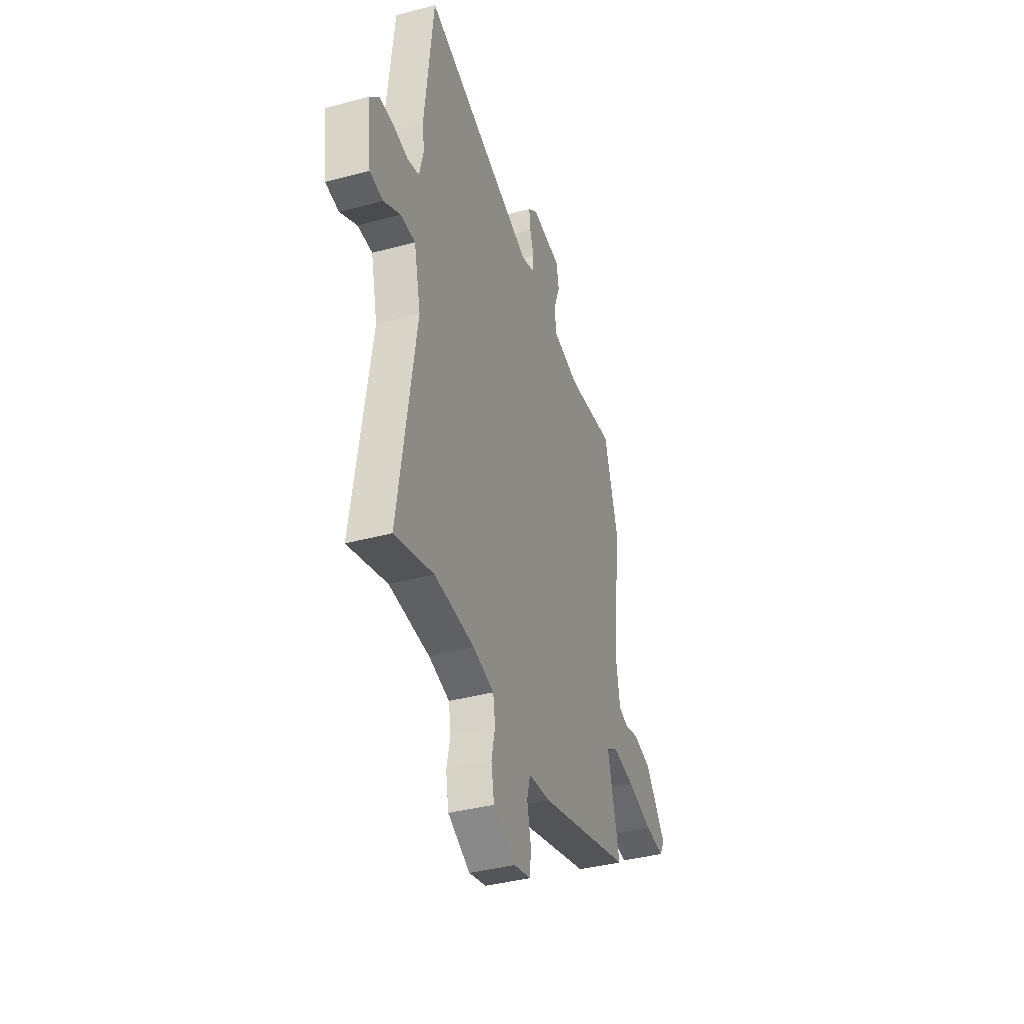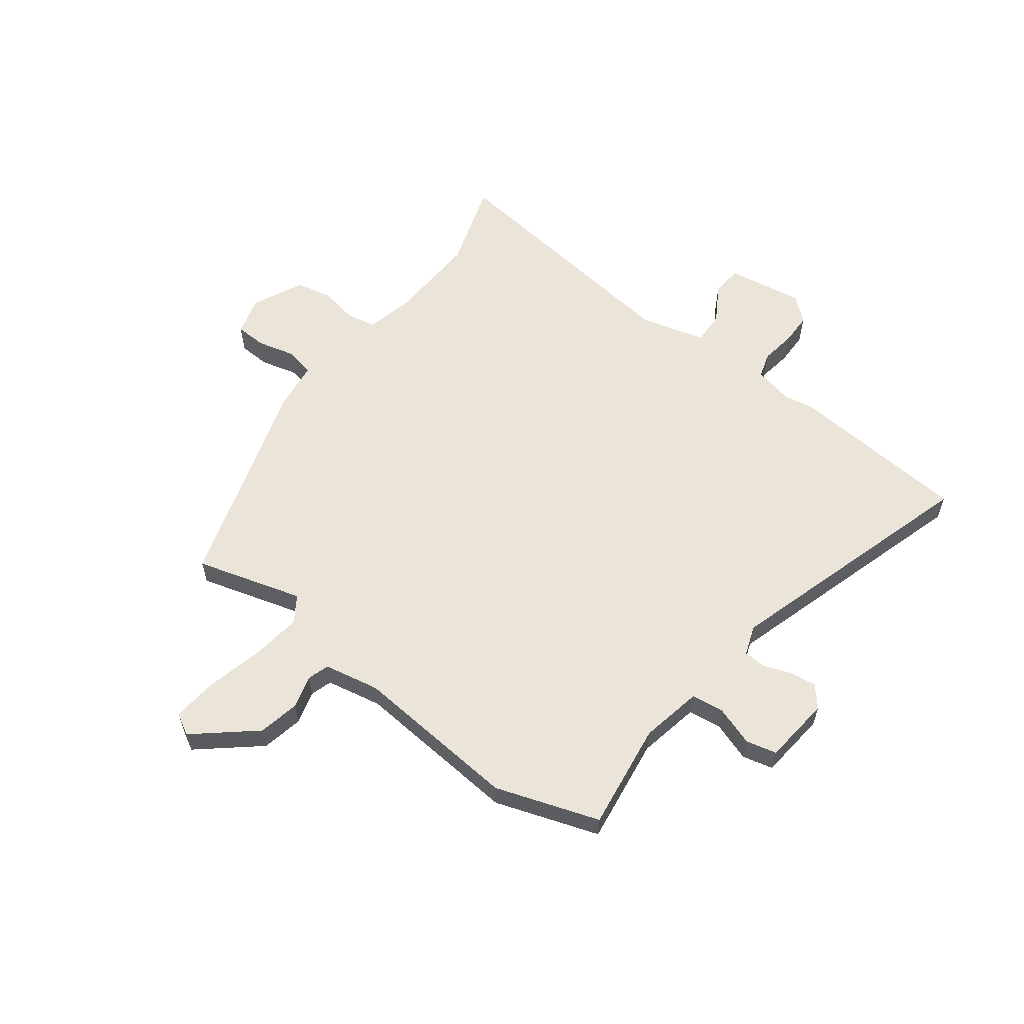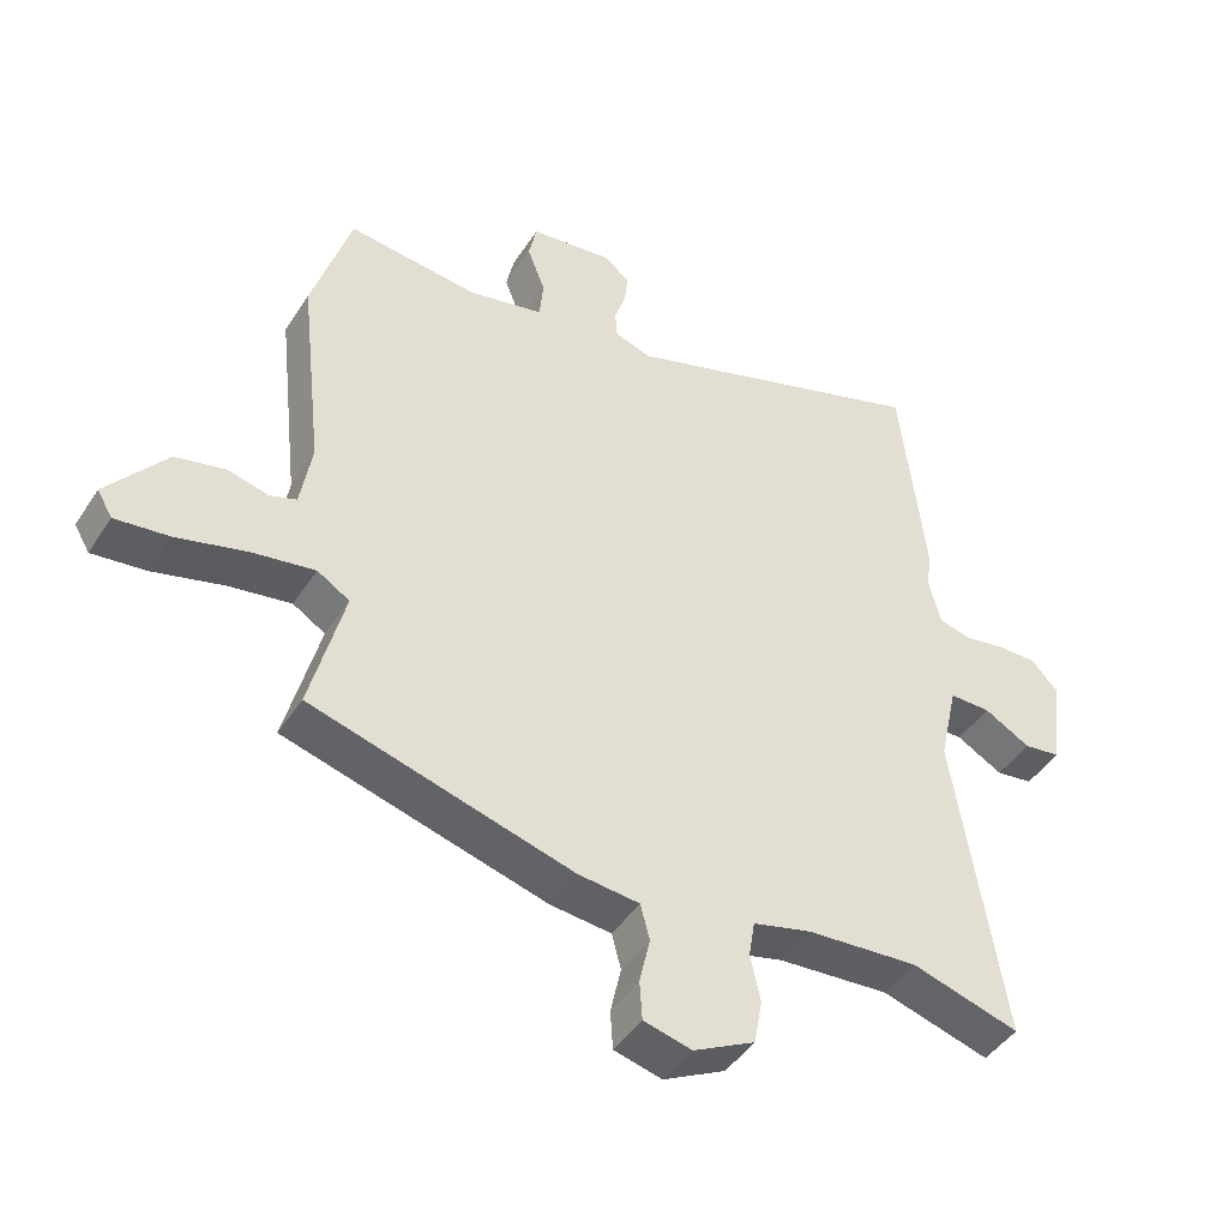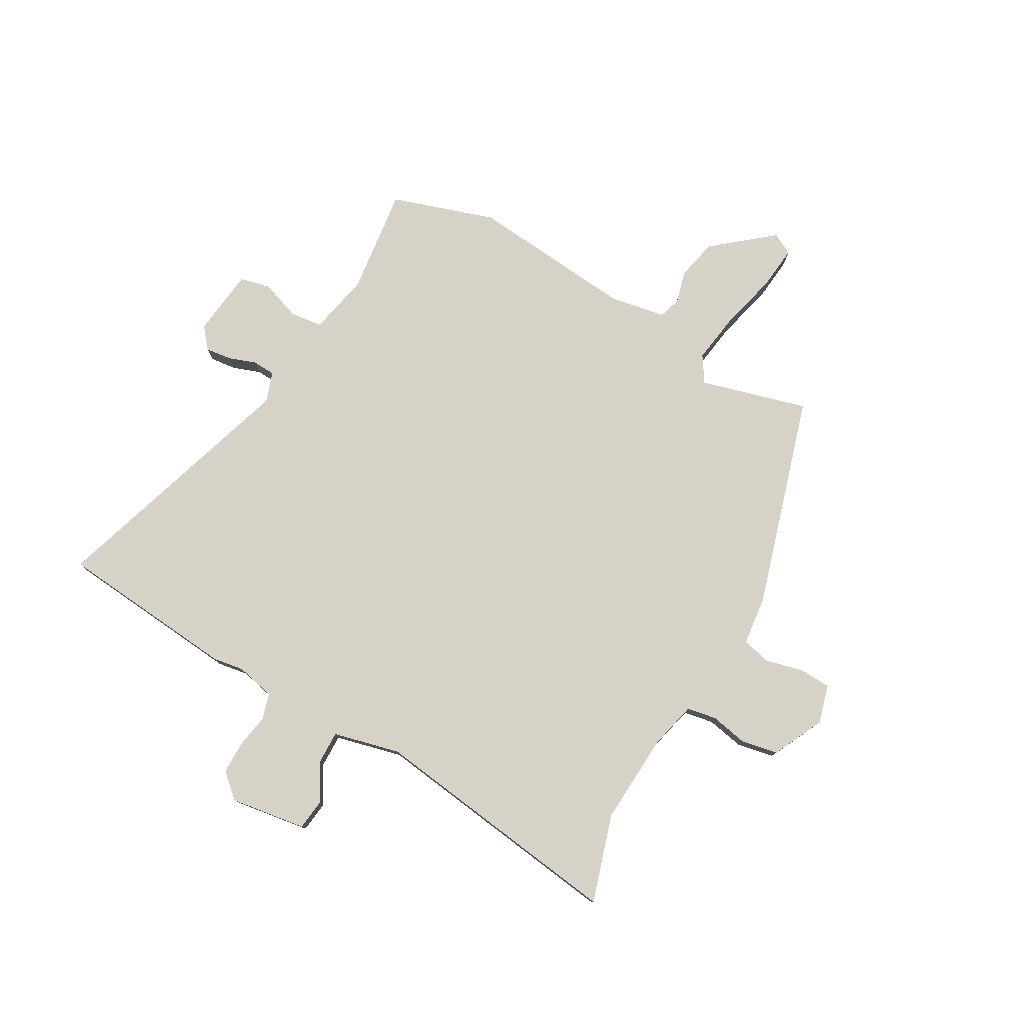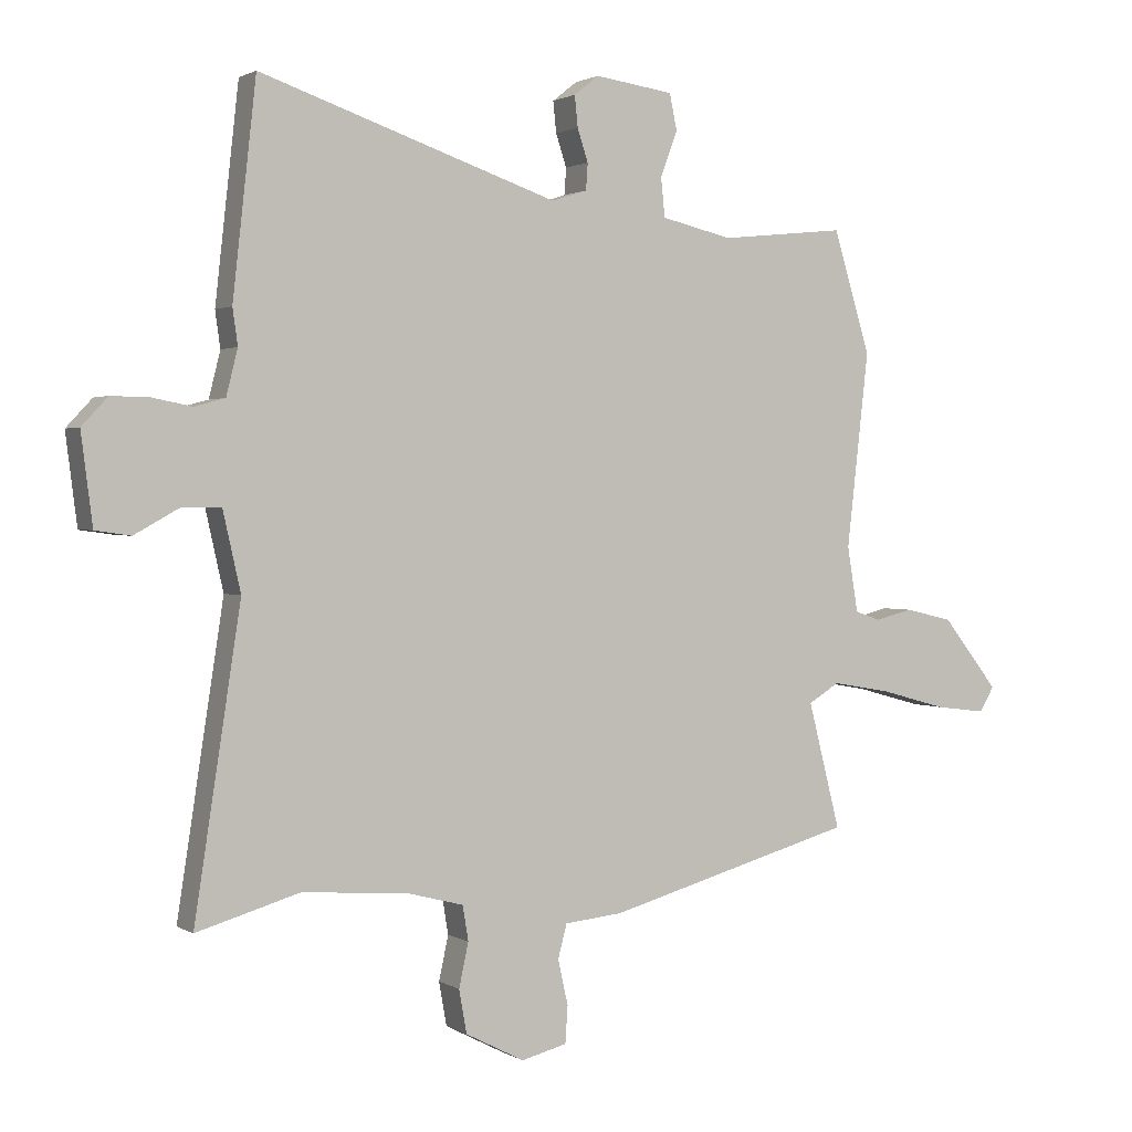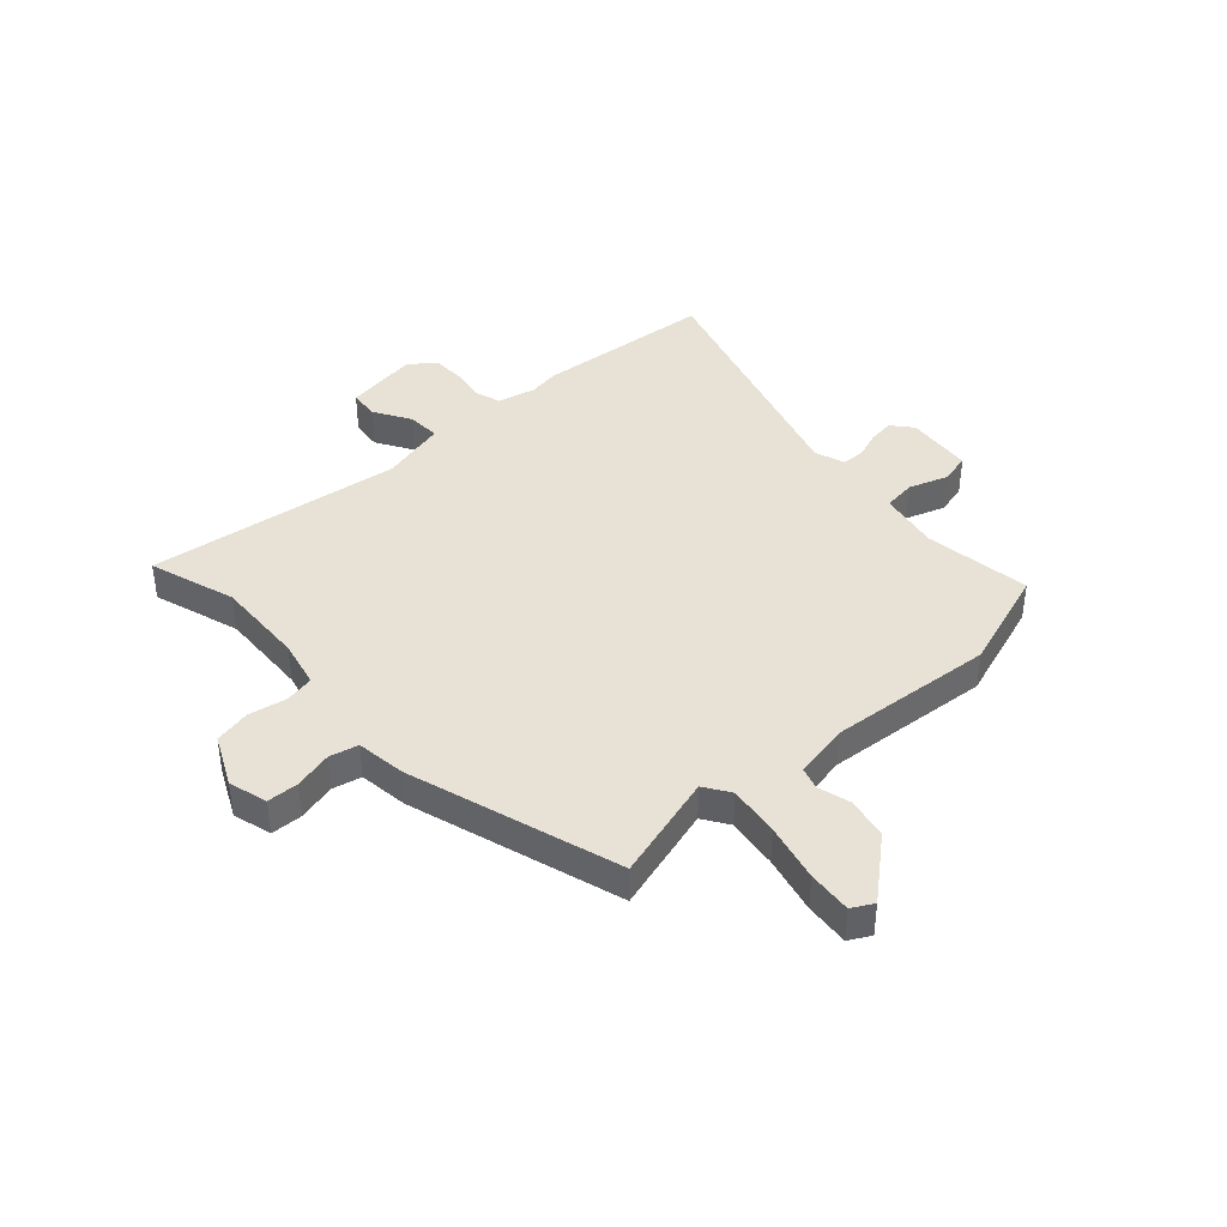
<metadata>
{"format":"obj","ext":"obj","renderer":"f3d","projection":"perspective","resolution":1024,"background":"white","views":[{"elev":-38.7,"azim":108.7,"up":"+Z"},{"elev":59.1,"azim":-54.7,"up":"+Y"},{"elev":-44.9,"azim":-31.0,"up":"+Z"},{"elev":77.9,"azim":118.4,"up":"+Y"},{"elev":1.4,"azim":152.3,"up":"+Z"},{"elev":40.3,"azim":-134.0,"up":"+Y"}]}
</metadata>
<code>
v -0.555 0.07 0.319
v -0.496 0.07 0.512
v -0.297 0.07 0.491
v -0.184 0.07 0.517
v -0.178 0.07 0.578
v -0.205 0.07 0.65
v -0.193 0.07 0.707
v -0.068 0.07 0.724
v -0.029 0.07 0.693
v -0.034 0.07 0.644
v -0.051 0.07 0.593
v -0.048 0.07 0.551
v 0.008 0.07 0.533
v 0.479 0.07 0.692
v 0.516 0.07 0.359
v 0.508 0.07 0.302
v 0.526 0.07 0.23
v 0.574 0.07 0.217
v 0.637 0.07 0.229
v 0.697 0.07 0.23
v 0.738 0.07 0.186
v 0.72 0.07 0.045
v 0.664 0.07 0.037
v 0.594 0.07 0.076
v 0.532 0.07 0.076
v 0.504 0.07 -0.048
v 0.577 0.07 -0.522
v 0.414 0.07 -0.475
v 0.246 0.07 -0.488
v 0.158 0.07 -0.511
v 0.149 0.07 -0.566
v 0.164 0.07 -0.635
v 0.152 0.07 -0.703
v 0.059 0.07 -0.751
v -0.013 0.07 -0.733
v -0.017 0.07 -0.675
v -0.001 0.07 -0.604
v -0.015 0.07 -0.551
v -0.107 0.07 -0.542
v -0.501 0.07 -0.433
v -0.45 0.07 -0.234
v -0.499 0.07 -0.204
v -0.593 0.07 -0.22
v -0.699 0.07 -0.249
v -0.78 0.07 -0.259
v -0.803 0.07 -0.22
v -0.714 0.07 -0.108
v -0.638 0.07 -0.09
v -0.577 0.07 -0.105
v -0.537 0.07 -0.091
v -0.52 0.07 0.012
v -0.555 0 0.319
v -0.496 0 0.512
v -0.297 0 0.491
v -0.184 0 0.517
v -0.178 0 0.578
v -0.205 0 0.65
v -0.193 0 0.707
v -0.068 0 0.724
v -0.029 0 0.693
v -0.034 0 0.644
v -0.051 0 0.593
v -0.048 0 0.551
v 0.008 0 0.533
v 0.479 0 0.692
v 0.516 0 0.359
v 0.508 0 0.302
v 0.526 0 0.23
v 0.574 0 0.217
v 0.637 0 0.229
v 0.697 0 0.23
v 0.738 0 0.186
v 0.72 0 0.045
v 0.664 0 0.037
v 0.594 0 0.076
v 0.532 0 0.076
v 0.504 0 -0.048
v 0.577 0 -0.522
v 0.414 0 -0.475
v 0.246 0 -0.488
v 0.158 0 -0.511
v 0.149 0 -0.566
v 0.164 0 -0.635
v 0.152 0 -0.703
v 0.059 0 -0.751
v -0.013 0 -0.733
v -0.017 0 -0.675
v -0.001 0 -0.604
v -0.015 0 -0.551
v -0.107 0 -0.542
v -0.501 0 -0.433
v -0.45 0 -0.234
v -0.499 0 -0.204
v -0.593 0 -0.22
v -0.699 0 -0.249
v -0.78 0 -0.259
v -0.803 0 -0.22
v -0.714 0 -0.108
v -0.638 0 -0.09
v -0.577 0 -0.105
v -0.537 0 -0.091
v -0.52 0 0.012
f 46 47 48 49
f 46 49 50
f 43 44 45 46
f 42 43 46 50
f 41 42 50 51
f 38 39 40 41
f 34 35 36 37
f 34 37 38
f 31 32 33 34
f 30 31 34 38
f 29 30 38 41
f 26 27 28
f 26 28 29 41
f 21 22 23 24
f 21 24 25
f 18 19 20 21
f 18 21 25
f 17 18 25
f 16 17 25 26
f 13 14 15 16
f 12 13 16 26
f 8 9 10 11
f 8 11 12
f 5 6 7 8
f 4 5 8 12
f 51 1 2 3
f 51 3 4
f 26 41 51
f 4 12 26 51
f 100 99 98 97
f 101 100 97
f 97 96 95 94
f 101 97 94 93
f 102 101 93 92
f 92 91 90 89
f 88 87 86 85
f 89 88 85
f 85 84 83 82
f 89 85 82 81
f 92 89 81 80
f 79 78 77
f 92 80 79 77
f 75 74 73 72
f 76 75 72
f 72 71 70 69
f 76 72 69
f 76 69 68
f 77 76 68 67
f 67 66 65 64
f 77 67 64 63
f 62 61 60 59
f 63 62 59
f 59 58 57 56
f 63 59 56 55
f 54 53 52 102
f 55 54 102
f 102 92 77
f 102 77 63 55
f 1 52 53 2
f 2 53 54 3
f 3 54 55 4
f 4 55 56 5
f 5 56 57 6
f 6 57 58 7
f 7 58 59 8
f 8 59 60 9
f 9 60 61 10
f 10 61 62 11
f 11 62 63 12
f 12 63 64 13
f 13 64 65 14
f 14 65 66 15
f 15 66 67 16
f 16 67 68 17
f 17 68 69 18
f 18 69 70 19
f 19 70 71 20
f 20 71 72 21
f 21 72 73 22
f 22 73 74 23
f 23 74 75 24
f 24 75 76 25
f 25 76 77 26
f 26 77 78 27
f 27 78 79 28
f 28 79 80 29
f 29 80 81 30
f 30 81 82 31
f 31 82 83 32
f 32 83 84 33
f 33 84 85 34
f 34 85 86 35
f 35 86 87 36
f 36 87 88 37
f 37 88 89 38
f 38 89 90 39
f 39 90 91 40
f 40 91 92 41
f 41 92 93 42
f 42 93 94 43
f 43 94 95 44
f 44 95 96 45
f 45 96 97 46
f 46 97 98 47
f 47 98 99 48
f 48 99 100 49
f 49 100 101 50
f 50 101 102 51
f 51 102 52 1

</code>
